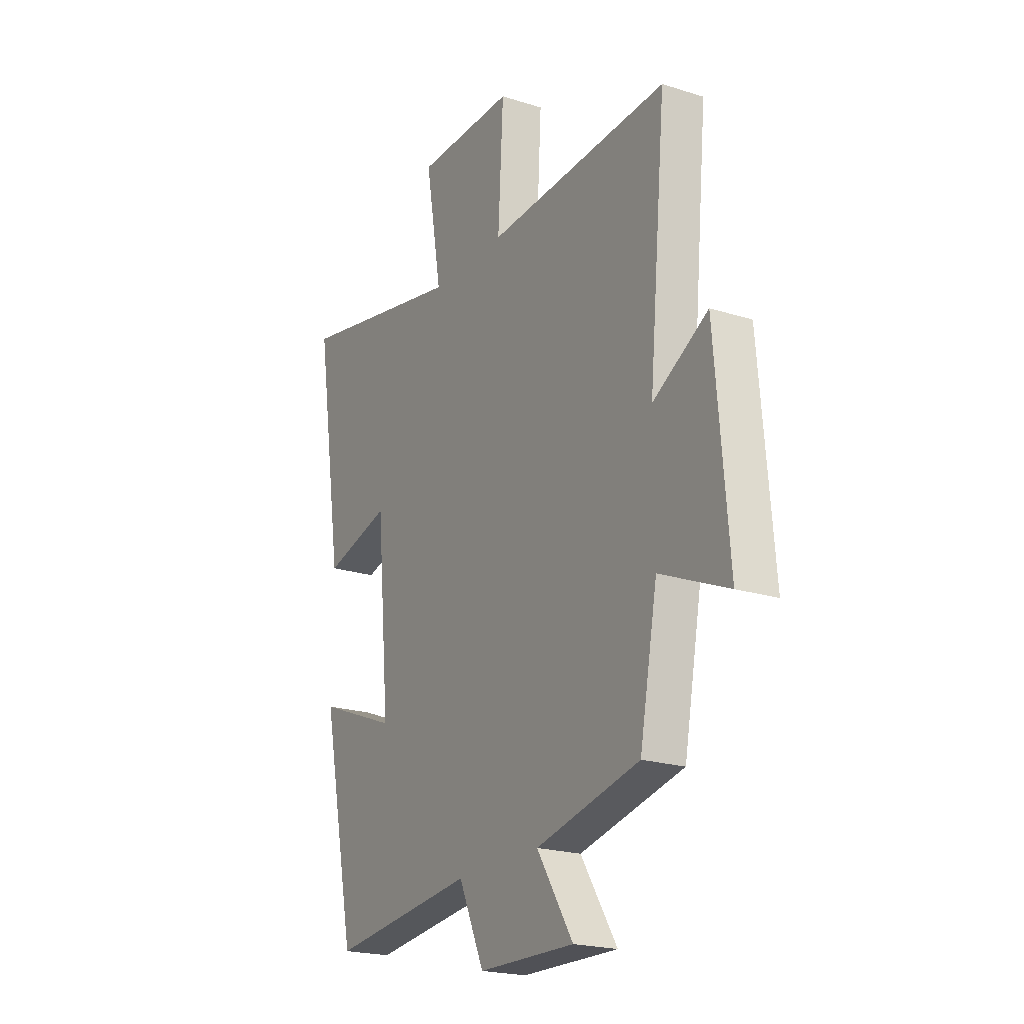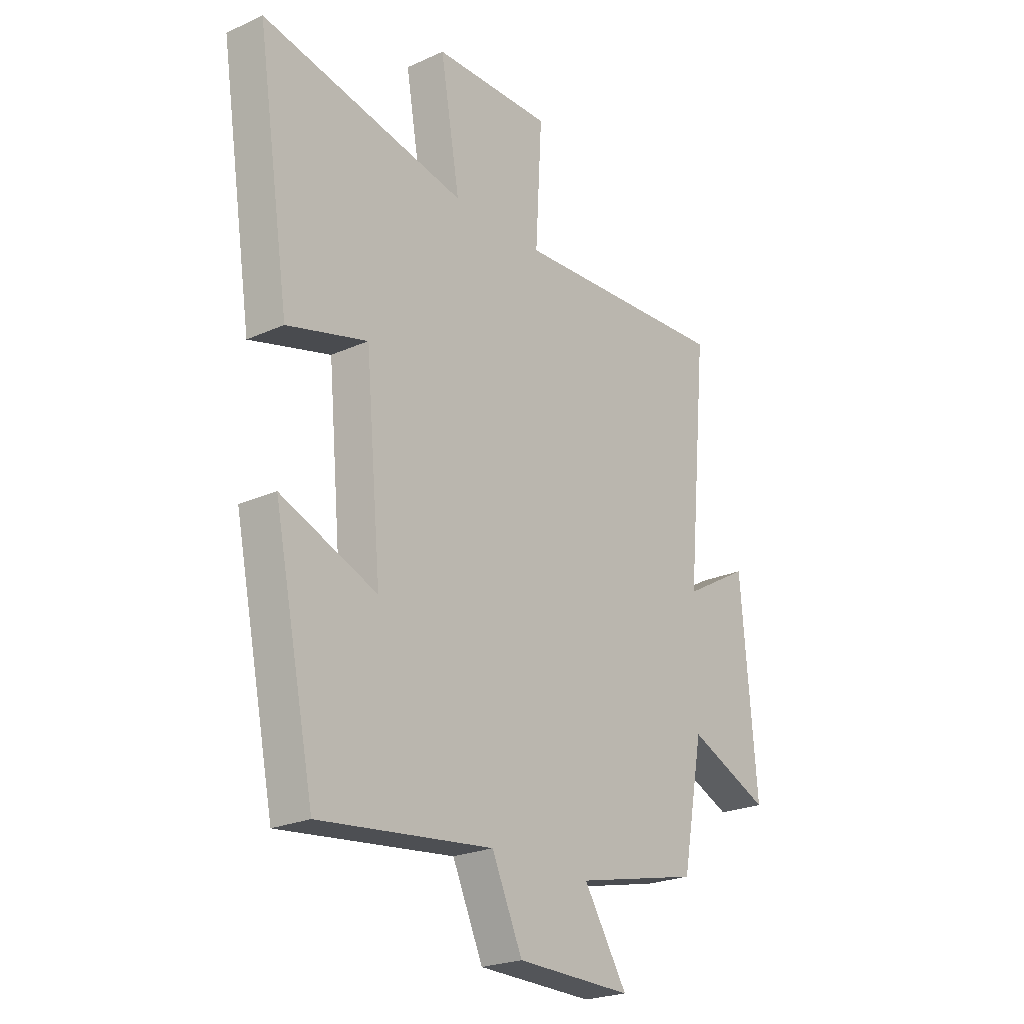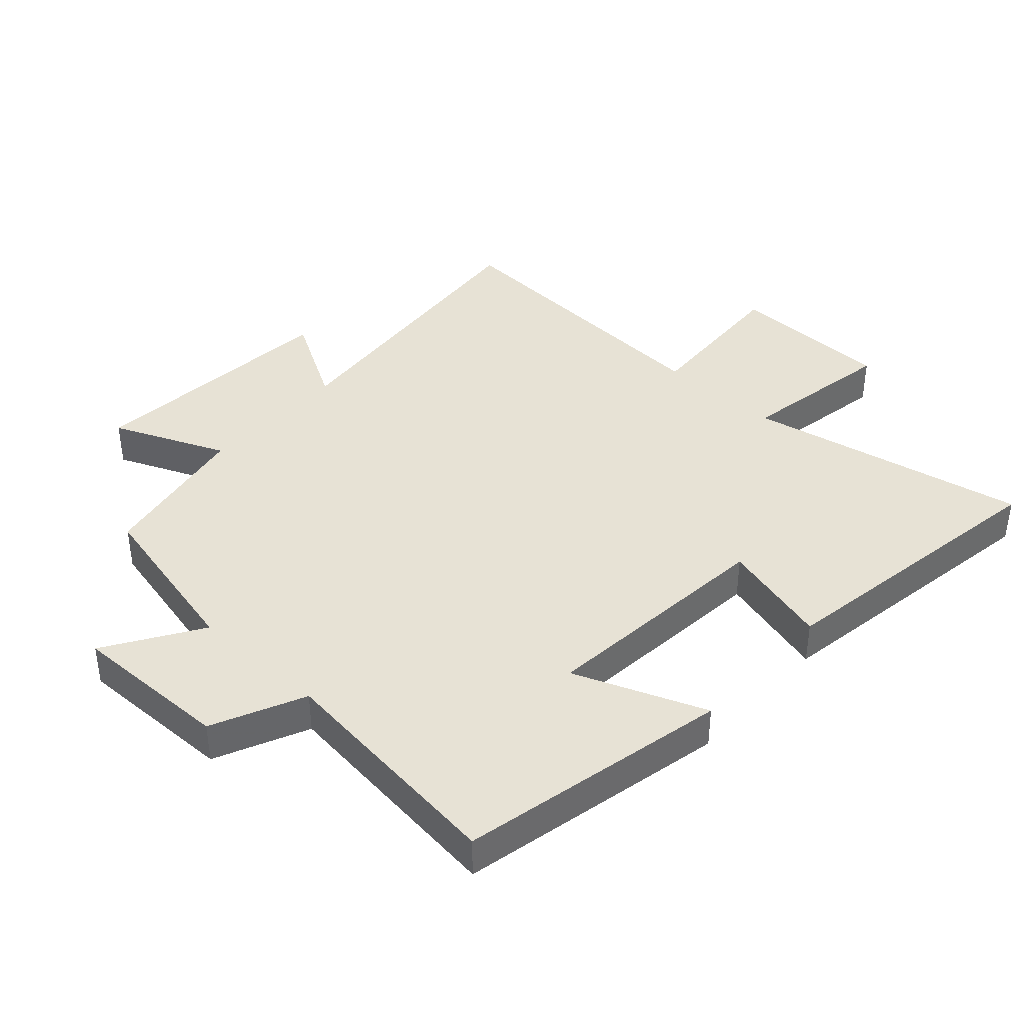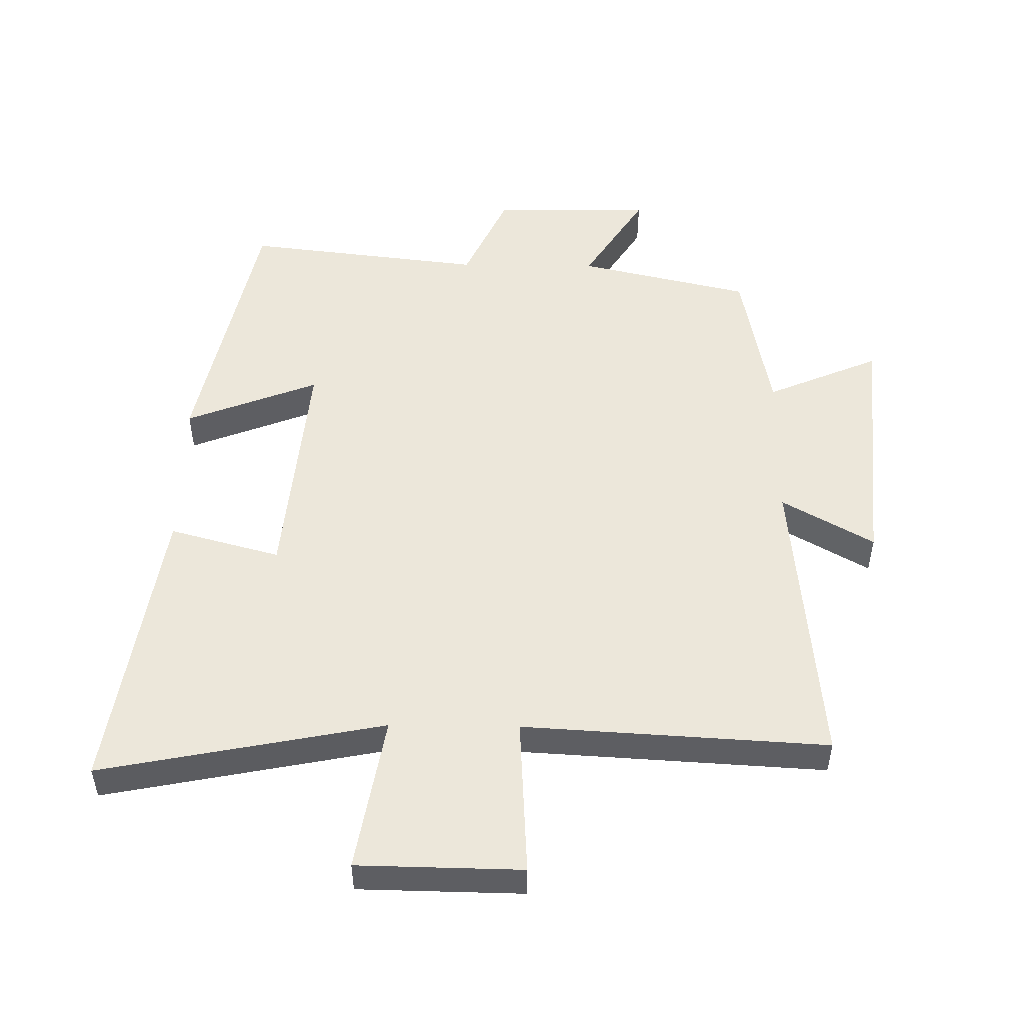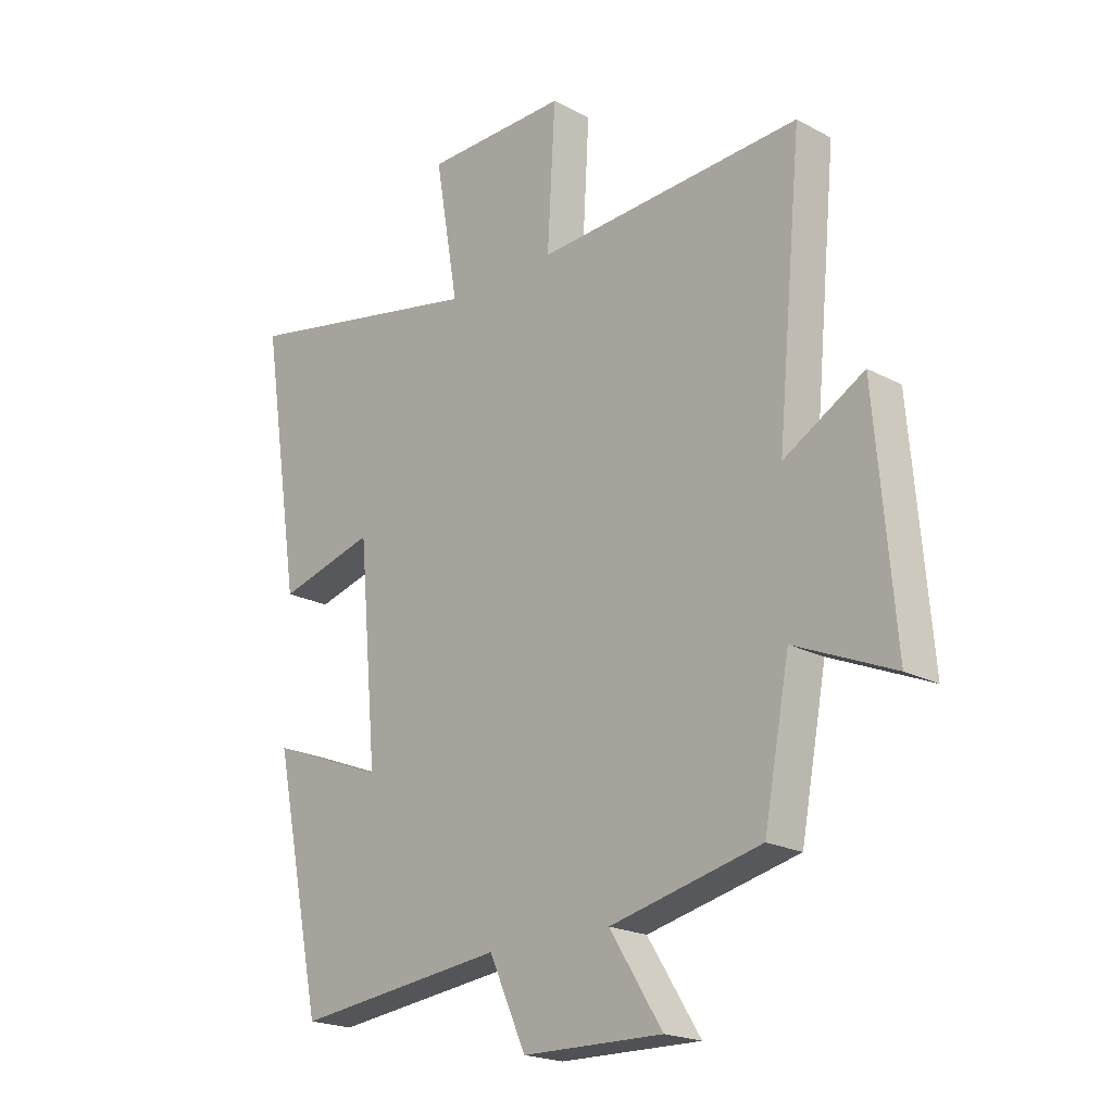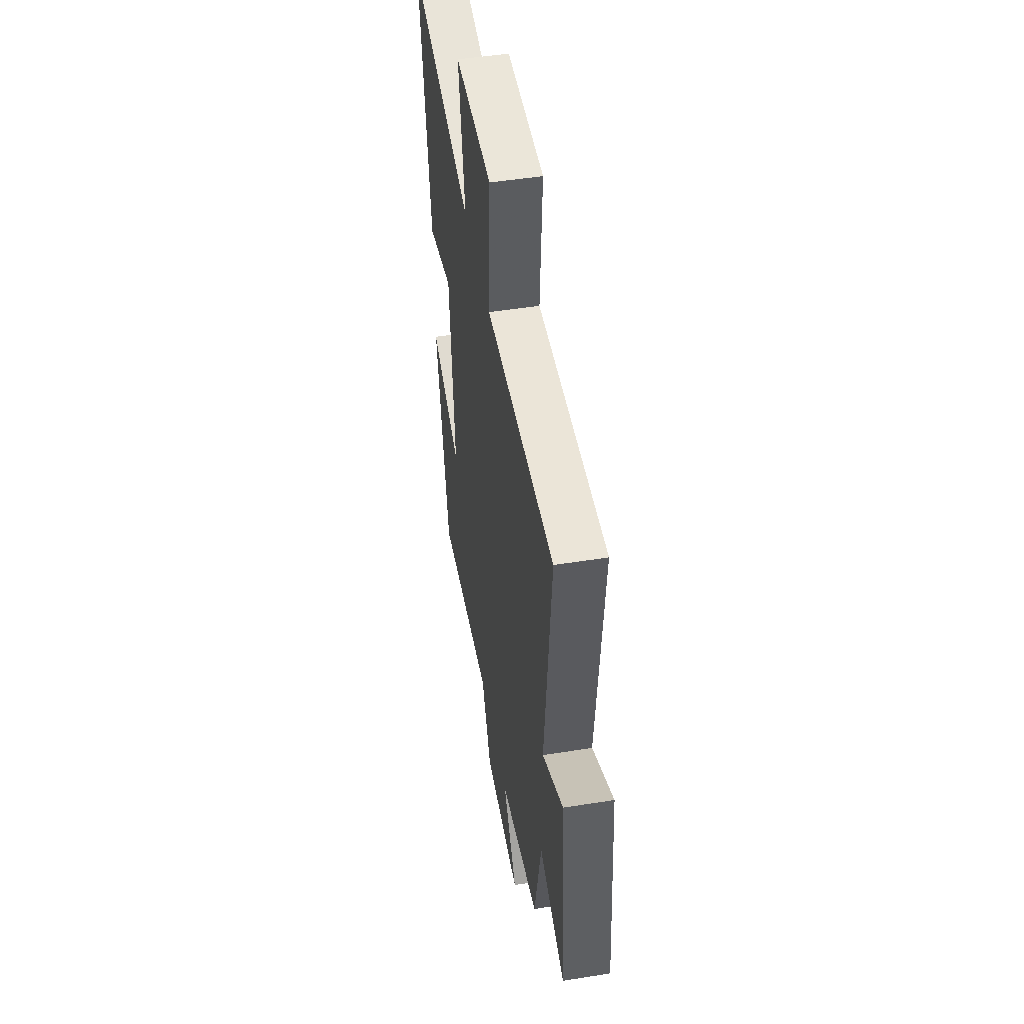
<metadata>
{"format":"obj","ext":"obj","renderer":"f3d","projection":"perspective","resolution":1024,"background":"white","views":[{"elev":-21.2,"azim":60.4,"up":"+Z"},{"elev":-23.4,"azim":-52.6,"up":"+Z"},{"elev":40.2,"azim":-137.7,"up":"+Y"},{"elev":50.8,"azim":0.8,"up":"+Y"},{"elev":-20.4,"azim":45.8,"up":"+Z"},{"elev":49.7,"azim":80.0,"up":"+Z"}]}
</metadata>
<code>
v 0.454 0.07 -0.438
v 0.185 0.07 -0.5
v 0.279 0.07 -0.649
v 0.029 0.07 -0.645
v -0.037 0.07 -0.5
v -0.412 0.07 -0.544
v -0.5 0.07 -0.12
v -0.293 0.07 -0.201
v -0.327 0.07 0.173
v -0.5 0.07 0.126
v -0.571 0.07 0.588
v -0.129 0.07 0.5
v -0.171 0.07 0.744
v 0.085 0.07 0.748
v 0.071 0.07 0.5
v 0.545 0.07 0.527
v 0.5 0.07 0.051
v 0.643 0.07 0.133
v 0.677 0.07 -0.271
v 0.5 0.07 -0.195
v 0.454 0 -0.438
v 0.185 0 -0.5
v 0.279 0 -0.649
v 0.029 0 -0.645
v -0.037 0 -0.5
v -0.412 0 -0.544
v -0.5 0 -0.12
v -0.293 0 -0.201
v -0.327 0 0.173
v -0.5 0 0.126
v -0.571 0 0.588
v -0.129 0 0.5
v -0.171 0 0.744
v 0.085 0 0.748
v 0.071 0 0.5
v 0.545 0 0.527
v 0.5 0 0.051
v 0.643 0 0.133
v 0.677 0 -0.271
v 0.5 0 -0.195
f 17 18 19 20
f 17 20 1 2
f 15 16 17 2
f 12 13 14 15
f 12 15 2
f 9 10 11 12
f 8 9 12 2
f 5 6 7 8
f 5 8 2 3
f 3 4 5
f 40 39 38 37
f 22 21 40 37
f 22 37 36 35
f 35 34 33 32
f 22 35 32
f 32 31 30 29
f 22 32 29 28
f 28 27 26 25
f 23 22 28 25
f 25 24 23
f 1 21 22 2
f 2 22 23 3
f 3 23 24 4
f 4 24 25 5
f 5 25 26 6
f 6 26 27 7
f 7 27 28 8
f 8 28 29 9
f 9 29 30 10
f 10 30 31 11
f 11 31 32 12
f 12 32 33 13
f 13 33 34 14
f 14 34 35 15
f 15 35 36 16
f 16 36 37 17
f 17 37 38 18
f 18 38 39 19
f 19 39 40 20
f 20 40 21 1

</code>
